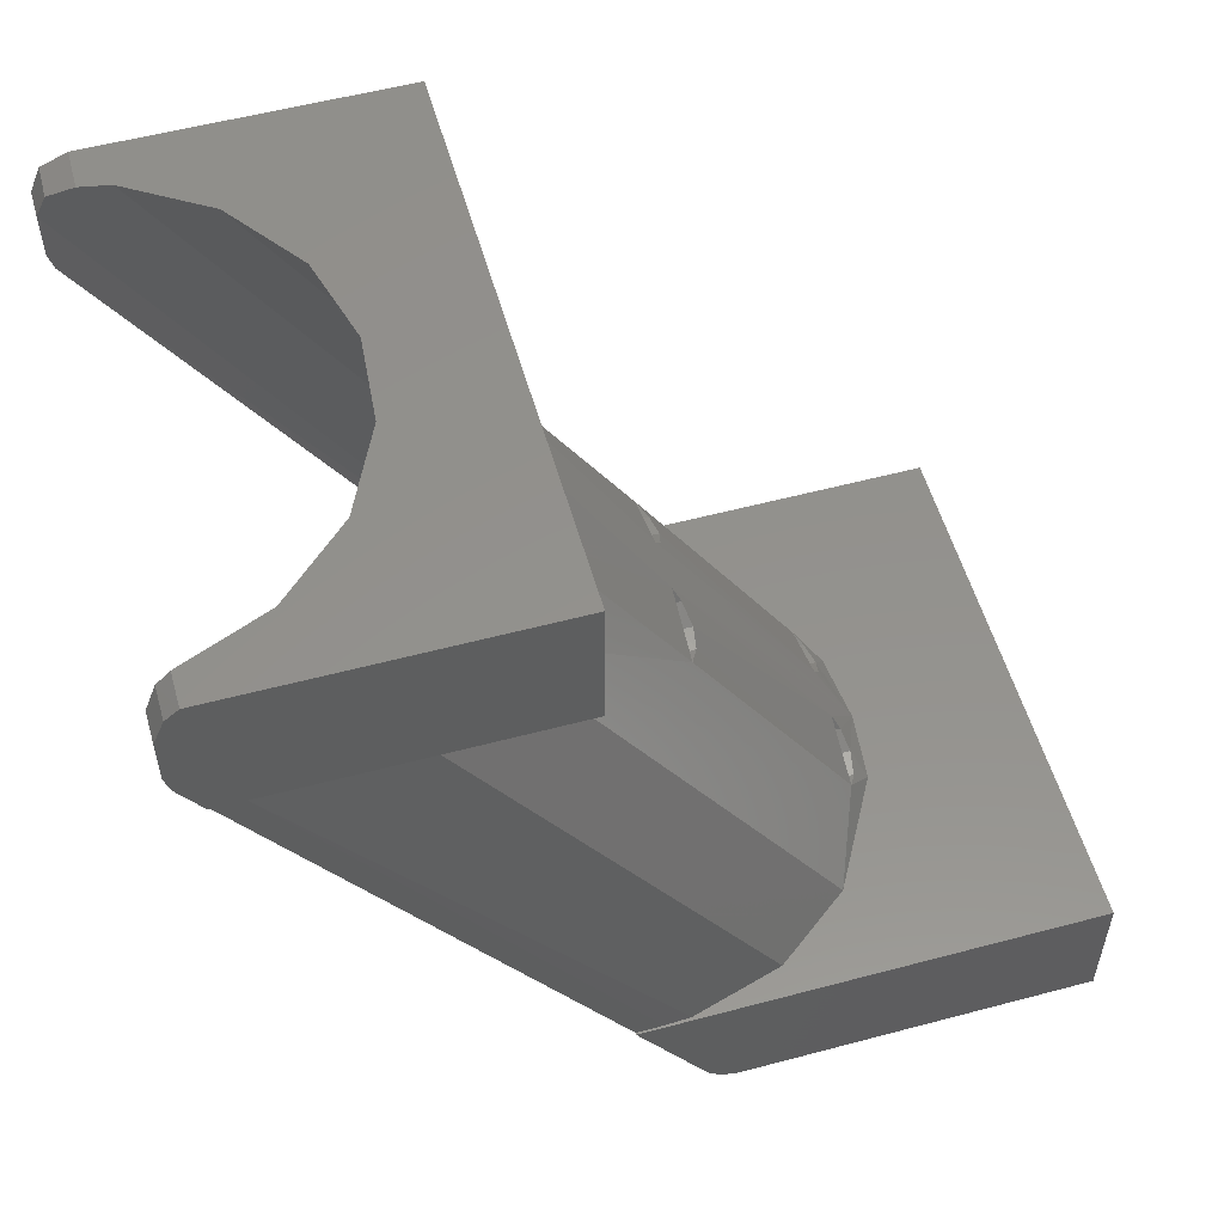
<metadata>
{"format":"stl","ext":"stl","renderer":"f3d","projection":"perspective","resolution":1024,"background":"white","views":[{"elev":55.1,"azim":74.3,"up":"+Z"}]}
</metadata>
<code>
# stl→obj: 462 verts, 693 faces
v -0.1528 -1.168 0.7195
v -0.1992 -1.124 0.6348
v -0.196 -1.17 0.6388
v -0.311 -1.17 0.5603
v -0.311 -1.098 0.5603
v -0.4585 -1.126 0.5467
v -0.4494 -1.17 0.5447
v -0.5348 -1.168 0.5776
v -0.5274 -2.126 2.177
v -0.4431 -2.13 2.145
v -0.4325 -2.077 2.148
v -0.3066 -2.057 2.16
v -0.3066 -2.13 2.16
v -0.1901 -2.086 2.239
v -0.1925 -2.13 2.236
v -0.1486 -2.126 2.315
v -1.58 -2.4 0.4
v -1.587 -2.557 0.4
v -1.587 -4.484 3.6
v -1.417 -1.842 0.4
v -1.417 -3.769 3.6
v -1.443 -2.296 -0.2983
v -1.442 -2.218 -0.3701
v -1.45 -2.114 -0.3986
v -1.443 -4.771 3.813
v -1.6 -2.88 4.4
v -0.611 -3.657 4.4
v -0.1223 -3.525 4.4
v -1.049 -3.977 4.4
v -1.6 -4.59 4.4
v -1.368 -4.594 4.398
v -1.333 -4.423 4.4
v -1.6 -2.88 3.6
v -1.065 -3.307 3.6
v -0.5156 -2.99 3.6
v -1.406 -4.742 4.336
v -1.6 -4.738 4.338
v -1.6 -4.8 4.19
v -1.436 -4.8 4.19
v -1.6 -2.218 -0.3701
v -1.6 -2.116 -0.4
v -0.41 -1.015 0.4
v 0 -0.9703 0.4
v -1.587 -2.717 0.4
v -1.6 -2.717 0.4
v -1.6 0 0.4
v -1.065 -1.38 0.4
v -1.6 0 -0.4
v -1.6 -2.296 -0.2983
v -1.049 -1.097 -0.4
v -1.333 -1.543 -0.4
v -0.611 -0.7766 -0.4
v 0 -2.897 3.6
v 0.1528 -1.168 0.7195
v 0.196 -1.17 0.6388
v 0.1992 -1.124 0.6348
v 0.311 -1.17 0.5603
v 0.311 -1.098 0.5603
v 0.4585 -1.126 0.5467
v 0.4494 -1.17 0.5447
v 0.5348 -1.168 0.5776
v 0.5274 -2.126 2.177
v 0.4325 -2.077 2.148
v 0.4431 -2.13 2.145
v 0.3066 -2.057 2.16
v 0.1901 -2.086 2.239
v 0.3066 -2.13 2.16
v 0.1925 -2.13 2.236
v 0.1486 -2.126 2.315
v 1.58 -2.4 0.4
v 1.588 -4.484 3.6
v 1.588 -2.557 0.4
v 1.417 -1.842 0.4
v 1.417 -3.769 3.6
v 1.405 -4.664 4.4
v 1.427 -4.801 4.19
v 1.415 -4.739 4.338
v 1.21 -4.183 4.4
v 1.6 -2.88 4.4
v 0.8403 -3.792 4.4
v 0.3654 -3.567 4.4
v 1.6 -2.88 3.6
v 1.065 -3.307 3.6
v 0.5156 -2.99 3.6
v 0.41 -1.015 0.4
v 1.588 -2.717 0.4
v 1.6 -2.717 0.4
v 1.6 0 0.4
v 1.065 -1.38 0.4
v 1.21 -1.303 -0.4
v 0.8403 -0.912 -0.4
v 1.6 0 -0.4
v 0.3654 -0.6874 -0.4
v -0.1223 -0.6452 -0.4
v 1.405 -1.784 -0.4
v 1.6 -2.116 -0.4
v 1.433 -2.117 -0.4003
v 0.2547 -3.025 3.784
v 0.2 -3.09 3.834
v 0.2466 -3.09 3.796
v 0.2 -3.047 3.834
v 0.3024 -3.018 3.76
v 0.3024 -3.09 3.76
v 0.1534 -3.09 3.79
v 0.1711 -3.025 3.804
v 0.09756 -3.09 3.76
v 0.09756 -2.992 3.76
v -0.2547 -3.025 3.784
v -0.2466 -3.09 3.796
v -0.2 -3.09 3.834
v -0.2 -3.047 3.834
v -0.3024 -3.018 3.76
v -0.3024 -3.09 3.76
v -0.1534 -3.09 3.79
v -0.1711 -3.025 3.804
v -0.09756 -3.09 3.76
v -0.09756 -2.992 3.76
v 1.44 -4.325 4.24
v 1.134 -3.818 4.24
v 1.44 -2.88 4.24
v 0.5129 -3.364 4.24
v 1.44 -2.88 3.76
v 0.5309 -3.09 3.76
v 1.134 -3.527 3.76
v 1.44 -4.035 3.76
v -1.44 -4.325 4.24
v -1.44 -2.88 4.24
v -1.134 -3.818 4.24
v 0 -3.279 4.24
v -0.5129 -3.364 4.24
v -1.44 -2.88 3.76
v -1.134 -3.527 3.76
v -0.5309 -3.09 3.76
v -1.44 -4.035 3.76
v -0.0006 -3.093 3.926
v 0 -0.5815 -0.24
v 0.04824 -0.8718 0.24
v 0.4094 -0.6345 -0.24
v 0.4094 -0.9247 0.24
v 1.44 0 -0.24
v 1.19 -1.117 -0.24
v 1.44 -1.497 -0.24
v 1.44 0 0.24
v 1.19 -1.407 0.24
v 1.44 -1.787 0.24
v -1.44 0 -0.24
v -1.19 -1.117 -0.24
v -0.4094 -0.6345 -0.24
v -1.44 -1.497 -0.24
v -1.19 -1.407 0.24
v -1.44 -1.787 0.24
v -1.44 0 0.24
v -0.4094 -0.9247 0.24
v -0.8 -2.88 4
v -0.96 -2.88 4
v -0.9131 -2.88 4.113
v -0.8 -2.88 4.16
v -0.6869 -2.88 4.113
v -0.64 -2.88 4
v -0.6869 -2.88 3.887
v -0.8 -2.88 3.84
v -0.9131 -2.88 3.887
v 0 -2.88 4
v -0.16 -2.88 4
v -0.1131 -2.88 4.113
v 0 -2.88 4.16
v 0.1131 -2.88 4.113
v 0.16 -2.88 4
v 0.1131 -2.88 3.887
v -0 -2.88 3.84
v -0.1131 -2.88 3.887
v 0.96 -2.88 4
v 0.9131 -2.88 3.887
v 0.8 -2.88 4
v 0.8 -2.88 3.84
v 0.6869 -2.88 3.887
v 0.64 -2.88 4
v 0.6869 -2.88 4.113
v 0.8 -2.88 4.16
v 0.9131 -2.88 4.113
v -0.8 0 0
v -0.96 0 0
v -0.9131 0 0.1131
v -0.8 0 0.16
v -0.6869 0 0.1131
v -0.64 0 -0
v -0.6869 0 -0.1131
v -0.8 0 -0.16
v -0.9131 0 -0.1131
v 0 0 0
v -0.16 0 0
v -0.1131 0 0.1131
v 0 0 0.16
v 0.1131 0 0.1131
v 0.16 0 -0
v 0.1131 0 -0.1131
v -0 0 -0.16
v -0.1131 0 -0.1131
v 0.96 0 0
v 0.9131 0 -0.1131
v 0.8 0 0
v 0.8 0 -0.16
v 0.6869 0 -0.1131
v 0.64 0 -0
v 0.6869 0 0.1131
v 0.8 0 0.16
v 0.9131 0 0.1131
v -1.6 -4.643 3.6
v -1.6 -4.771 3.813
v -1.6 -4.8 3.916
v -1.587 -4.643 3.6
v -1.442 -4.8 3.916
v 0 -2.88 3.6
v 1.6 -4.664 4.4
v 1.6 -4.8 3.916
v 1.6 -4.771 3.813
v 1.6 -4.643 3.6
v 1.6 -4.738 4.338
v 1.6 -4.8 4.19
v 1.443 -2.296 -0.2983
v 1.6 -2.296 -0.2983
v 1.444 -4.771 3.813
v 1.588 -4.643 3.6
v 1.44 -2.218 -0.3702
v 1.441 -4.8 3.916
v 1.6 -2.218 -0.3701
v 0.8612 -0.4 -0.24
v 0.8612 -0.4 -0.1478
v 0.8612 -0.9695 -0.1478
v 0.8612 -0.914 -0.24
v 0.8612 -1.147 0.1478
v 0.8612 -0.4 0.1478
v 0.8612 -0.4 0.24
v 0.8612 -1.203 0.24
v 0.7388 -0.8939 -0.1478
v 0.7388 -0.4 -0.1478
v 0.7388 -0.4 -0.24
v 0.7388 -0.8384 -0.24
v 0.7388 -0.4 0.24
v 0.7388 -0.4 0.1478
v 0.7388 -1.072 0.1478
v 0.7388 -1.127 0.24
v -0.8612 -0.9695 -0.1478
v -0.8612 -0.4 -0.1478
v -0.8612 -0.4 -0.24
v -0.8612 -0.914 -0.24
v -0.8612 -0.4 0.24
v -0.8612 -0.4 0.1478
v -0.8612 -1.147 0.1478
v -0.8612 -1.203 0.24
v -0.7388 -0.4 -0.24
v -0.7388 -0.4 -0.1478
v -0.7388 -0.8939 -0.1478
v -0.7388 -0.8384 -0.24
v -0.7388 -1.072 0.1478
v -0.7388 -0.4 0.1478
v -0.7388 -0.4 0.24
v -0.7388 -1.127 0.24
v -0.06123 -0.6467 -0.1478
v -0.06123 -0.4 -0.1478
v -0.06123 -0.4 -0.24
v -0.06123 -0.59 -0.24
v -0.06123 -0.4 0.24
v -0.06123 -0.4 0.1478
v -0.06123 -0.8284 0.1478
v -0.06123 -0.8838 0.24
v 0.06123 -0.4 -0.24
v 0.06123 -0.4 -0.1478
v 0.06123 -0.6443 -0.1478
v 0.06123 -0.59 -0.24
v 0.06123 -0.8186 0.1478
v 0.06123 -0.4 0.1478
v 0.06123 -0.4 0.24
v 0.06123 -0.8731 0.24
v -0.96 -3.36 4
v -0.9131 -3.36 4.113
v -0.8 -3.36 4.16
v -0.6869 -3.36 4.113
v -0.64 -3.36 4
v -0.6869 -3.36 3.887
v -0.8 -3.36 3.84
v -0.9131 -3.36 3.887
v -0.16 -3.12 4
v -0.1131 -3.12 4.113
v 0 -3.12 4.16
v 0.1131 -3.12 4.113
v 0.16 -3.12 4
v 0.1131 -3.12 3.887
v -0 -3.12 3.84
v -0.1131 -3.12 3.887
v 0.96 -3.36 4
v 0.9131 -3.36 3.887
v 0.8 -3.36 3.84
v 0.6869 -3.36 3.887
v 0.64 -3.36 4
v 0.6869 -3.36 4.113
v 0.8 -3.36 4.16
v 0.9131 -3.36 4.113
v -0.96 -0.92 0
v -0.9131 -0.92 0.1131
v -0.8 -0.92 0.16
v -0.6869 -0.92 0.1131
v -0.64 -0.92 -0
v -0.6869 -0.92 -0.1131
v -0.8 -0.92 -0.16
v -0.9131 -0.92 -0.1131
v -0.16 -0.68 0
v -0.1131 -0.68 0.1131
v 0 -0.68 0.16
v 0.1131 -0.68 0.1131
v 0.16 -0.68 -0
v 0.1131 -0.68 -0.1131
v -0 -0.68 -0.16
v -0.1131 -0.68 -0.1131
v 0.96 -0.92 0
v 0.9131 -0.92 -0.1131
v 0.8 -0.92 -0.16
v 0.6869 -0.92 -0.1131
v 0.64 -0.92 -0
v 0.6869 -0.92 0.1131
v 0.8 -0.92 0.16
v 0.9131 -0.92 0.1131
v -0.7388 -3.36 3.852
v -0.7388 -3.369 3.852
v -0.8 -3.395 3.84
v -0.8612 -3.36 3.852
v -0.8612 -3.434 3.852
v -0.9131 -3.48 3.887
v -0.9478 -3.36 3.939
v -0.9478 -3.526 3.939
v -0.96 -3.565 4
v -0.9478 -3.36 4.061
v -0.9478 -3.591 4.061
v -0.9131 -3.6 4.113
v -0.8612 -3.36 4.148
v -0.8612 -3.591 4.148
v -0.8 -3.565 4.16
v -0.7388 -3.36 4.148
v -0.7388 -3.526 4.148
v -0.6869 -3.48 4.113
v -0.6522 -3.36 4.061
v -0.6522 -3.434 4.061
v -0.64 -3.395 4
v -0.6522 -3.36 3.939
v -0.6522 -3.369 3.939
v 0 -3.12 3.84
v -0.06123 -3.12 3.852
v -0.06123 -3.128 3.852
v -0.1131 -3.149 3.887
v -0.1478 -3.12 3.939
v -0.1478 -3.182 3.939
v -0.16 -3.22 4
v -0.1478 -3.12 4.061
v -0.1478 -3.258 4.061
v -0.1131 -3.291 4.113
v -0.06123 -3.12 4.148
v -0.06123 -3.312 4.148
v 0 -3.32 4.16
v 0.06123 -3.12 4.148
v 0.06123 -3.312 4.148
v 0.1131 -3.291 4.113
v 0.1478 -3.12 4.061
v 0.1478 -3.258 4.061
v 0.16 -3.22 4
v 0.1478 -3.12 3.939
v 0.1478 -3.182 3.939
v 0.1131 -3.149 3.887
v 0.06123 -3.12 3.852
v 0.06123 -3.128 3.852
v 0.7388 -3.369 3.852
v 0.7388 -3.36 3.852
v 0.8 -3.395 3.84
v 0.8612 -3.434 3.852
v 0.8612 -3.36 3.852
v 0.9131 -3.48 3.887
v 0.9478 -3.526 3.939
v 0.9478 -3.36 3.939
v 0.96 -3.565 4
v 0.9478 -3.591 4.061
v 0.9478 -3.36 4.061
v 0.9131 -3.6 4.113
v 0.8612 -3.591 4.148
v 0.8612 -3.36 4.148
v 0.8 -3.565 4.16
v 0.7388 -3.526 4.148
v 0.7388 -3.36 4.148
v 0.6869 -3.48 4.113
v 0.6522 -3.434 4.061
v 0.6522 -3.36 4.061
v 0.64 -3.395 4
v 0.6522 -3.369 3.939
v 0.6522 -3.36 3.939
v -0.7388 -0.92 -0.1478
v -0.7388 -0.9291 -0.1478
v -0.8 -0.9551 -0.16
v -0.8612 -0.92 -0.1478
v -0.8612 -0.9941 -0.1478
v -0.9131 -1.04 -0.1131
v -0.9478 -0.92 -0.06123
v -0.9478 -1.086 -0.06123
v -0.96 -1.125 0
v -0.9478 -0.92 0.06123
v -0.9478 -1.151 0.06123
v -0.9131 -1.16 0.1131
v -0.8612 -0.92 0.1478
v -0.8612 -1.151 0.1478
v -0.8 -1.125 0.16
v -0.7388 -0.92 0.1478
v -0.7388 -1.086 0.1478
v -0.6869 -1.04 0.1131
v -0.6522 -0.92 0.06123
v -0.6522 -0.9941 0.06123
v -0.64 -0.9551 -0
v -0.6522 -0.92 -0.06123
v -0.6522 -0.9291 -0.06123
v 0 -0.68 -0.16
v -0.06123 -0.68 -0.1478
v -0.06123 -0.6876 -0.1478
v -0.1131 -0.7093 -0.1131
v -0.1478 -0.68 -0.06123
v -0.1478 -0.7417 -0.06123
v -0.16 -0.78 0
v -0.1478 -0.68 0.06123
v -0.1478 -0.8183 0.06123
v -0.1131 -0.8507 0.1131
v -0.06123 -0.68 0.1478
v -0.06123 -0.8724 0.1478
v 0 -0.88 0.16
v 0.06123 -0.68 0.1478
v 0.06123 -0.8724 0.1478
v 0.1131 -0.8507 0.1131
v 0.1478 -0.68 0.06123
v 0.1478 -0.8183 0.06123
v 0.16 -0.78 -0
v 0.1478 -0.68 -0.06123
v 0.1478 -0.7417 -0.06123
v 0.1131 -0.7093 -0.1131
v 0.06123 -0.68 -0.1478
v 0.06123 -0.6876 -0.1478
v 0.7388 -0.9291 -0.1478
v 0.7388 -0.92 -0.1478
v 0.8 -0.9551 -0.16
v 0.8612 -0.9941 -0.1478
v 0.8612 -0.92 -0.1478
v 0.9131 -1.04 -0.1131
v 0.9478 -1.086 -0.06123
v 0.9478 -0.92 -0.06123
v 0.96 -1.125 0
v 0.9478 -1.151 0.06123
v 0.9478 -0.92 0.06123
v 0.9131 -1.16 0.1131
v 0.8612 -1.151 0.1478
v 0.8612 -0.92 0.1478
v 0.8 -1.125 0.16
v 0.7388 -1.086 0.1478
v 0.7388 -0.92 0.1478
v 0.6869 -1.04 0.1131
v 0.6522 -0.9941 0.06123
v 0.6522 -0.92 0.06123
v 0.64 -0.9551 -0
v 0.6522 -0.9291 -0.06123
v 0.6522 -0.92 -0.06123
f 1 2 3
f 3 2 4
f 2 5 4
f 5 6 4
f 6 7 4
f 6 8 7
f 4 8 1
f 1 3 4
f 4 7 8
f 9 10 11
f 12 13 14
f 13 15 14
f 15 16 14
f 10 15 13
f 17 18 19
f 20 17 21
f 19 21 17
f 22 23 24
f 25 22 24
f 26 27 28
f 26 29 27
f 30 31 32
f 33 34 21
f 21 19 33
f 33 35 34
f 36 37 38
f 38 39 36
f 40 41 24
f 24 23 40
f 8 9 11
f 8 6 42
f 12 14 1
f 10 13 11
f 13 12 11
f 16 9 35
f 2 1 43
f 6 5 42
f 5 43 42
f 5 2 43
f 44 18 45
f 46 17 20
f 20 47 46
f 46 42 43
f 46 47 42
f 48 41 46
f 41 40 49
f 48 50 51
f 48 52 50
f 16 35 53
f 9 34 35
f 8 42 47
f 1 14 16
f 1 16 43
f 16 53 43
f 54 55 56
f 55 57 56
f 56 57 58
f 58 57 59
f 59 57 60
f 59 60 61
f 57 54 61
f 54 57 55
f 57 61 60
f 62 63 64
f 65 66 67
f 67 66 68
f 68 66 69
f 64 67 68
f 70 71 72
f 73 74 70
f 71 70 74
f 75 76 77
f 78 79 80
f 79 81 80
f 82 74 83
f 74 82 71
f 82 83 84
f 61 63 62
f 61 85 59
f 65 54 66
f 64 63 67
f 67 63 65
f 69 84 62
f 54 69 66
f 56 43 54
f 59 85 58
f 58 85 43
f 58 43 56
f 86 87 72
f 88 73 70
f 73 88 89
f 88 85 89
f 90 91 92
f 92 91 93
f 52 48 94
f 95 96 97
f 53 69 43
f 43 69 54
f 69 53 84
f 62 84 83
f 61 89 85
f 98 99 100
f 99 98 101
f 102 100 103
f 100 102 98
f 101 104 99
f 104 101 105
f 104 105 106
f 106 105 107
f 98 107 105
f 98 105 101
f 107 98 102
f 108 109 110
f 110 111 108
f 112 113 109
f 109 108 112
f 111 110 114
f 114 115 111
f 114 116 115
f 116 117 115
f 108 115 117
f 108 111 115
f 117 112 108
f 118 119 120
f 121 120 119
f 122 123 124
f 122 124 125
f 126 127 128
f 120 121 129
f 130 128 127
f 131 132 133
f 131 134 132
f 123 133 135
f 136 137 138
f 138 137 139
f 140 138 141
f 140 141 142
f 143 139 137
f 144 143 145
f 143 144 139
f 146 147 148
f 146 148 136
f 146 149 147
f 150 151 152
f 152 153 150
f 154 155 156
f 154 156 157
f 154 157 158
f 154 158 159
f 154 159 160
f 154 160 161
f 154 161 162
f 154 162 155
f 163 164 165
f 163 165 166
f 163 166 167
f 163 167 168
f 163 168 169
f 163 169 170
f 163 170 171
f 163 171 164
f 172 173 174
f 173 175 174
f 175 176 174
f 176 177 174
f 177 178 174
f 178 179 174
f 179 180 174
f 180 172 174
f 181 182 183
f 181 183 184
f 181 184 185
f 181 185 186
f 181 186 187
f 181 187 188
f 181 188 189
f 181 189 182
f 190 191 192
f 190 192 193
f 190 193 194
f 190 194 195
f 190 195 196
f 190 196 197
f 190 197 198
f 190 198 191
f 199 200 201
f 200 202 201
f 202 203 201
f 203 204 201
f 204 205 201
f 205 206 201
f 206 207 201
f 207 199 201
f 16 15 10
f 16 10 9
f 21 34 47
f 21 47 20
f 30 208 209
f 30 209 210
f 208 30 26
f 208 26 33
f 210 38 37
f 210 37 30
f 45 49 22
f 45 22 44
f 208 211 25
f 208 25 209
f 44 22 25
f 44 25 211
f 25 24 39
f 25 39 212
f 31 36 39
f 31 39 32
f 39 24 51
f 39 51 32
f 29 50 52
f 29 52 27
f 94 28 27
f 94 27 52
f 50 29 32
f 50 32 51
f 26 28 81
f 26 81 79
f 30 32 29
f 30 29 26
f 33 19 211
f 33 211 208
f 33 213 53
f 33 53 35
f 30 37 36
f 30 36 31
f 40 23 22
f 40 22 49
f 1 8 11
f 1 11 12
f 34 9 8
f 34 8 47
f 18 17 46
f 18 46 45
f 46 43 85
f 46 85 88
f 49 45 46
f 49 46 41
f 48 51 24
f 48 24 41
f 210 209 25
f 210 25 212
f 38 210 212
f 38 212 39
f 64 68 69
f 64 69 62
f 74 73 89
f 74 89 83
f 214 215 216
f 214 216 217
f 217 82 79
f 217 79 214
f 218 219 215
f 218 215 214
f 87 86 220
f 87 220 221
f 217 216 222
f 217 222 223
f 86 223 222
f 86 222 220
f 75 78 90
f 75 90 95
f 224 220 95
f 224 95 97
f 225 76 75
f 225 75 222
f 80 81 93
f 80 93 91
f 94 93 81
f 94 81 28
f 91 90 78
f 91 78 80
f 79 78 75
f 79 75 214
f 223 71 82
f 223 82 217
f 53 213 82
f 53 82 84
f 218 77 76
f 218 76 219
f 214 75 77
f 214 77 218
f 224 97 96
f 224 96 226
f 226 221 220
f 226 220 224
f 54 65 63
f 54 63 61
f 72 87 88
f 72 88 70
f 226 96 87
f 226 87 221
f 87 96 92
f 87 92 88
f 96 95 90
f 96 90 92
f 48 92 93
f 48 93 94
f 61 62 83
f 61 83 89
f 215 225 222
f 215 222 216
f 219 76 225
f 219 225 215
f 124 119 118
f 124 118 125
f 122 120 79
f 122 79 82
f 120 122 125
f 120 125 118
f 119 124 123
f 119 123 121
f 135 129 121
f 135 121 123
f 134 126 128
f 134 128 132
f 82 33 131
f 82 131 122
f 127 131 33
f 127 33 26
f 127 26 79
f 127 79 120
f 126 134 131
f 126 131 127
f 130 127 120
f 130 120 129
f 132 128 130
f 132 130 133
f 129 135 133
f 129 133 130
f 131 133 123
f 131 123 122
f 152 46 88
f 152 88 143
f 140 143 88
f 140 88 92
f 48 146 140
f 48 140 92
f 138 139 144
f 138 144 141
f 145 142 141
f 145 141 144
f 142 145 143
f 142 143 140
f 153 152 143
f 153 143 137
f 152 146 48
f 152 48 46
f 153 148 147
f 153 147 150
f 150 147 149
f 150 149 151
f 148 153 137
f 148 137 136
f 151 149 146
f 151 146 152
f 138 140 146
f 138 146 136
f 222 75 95
f 222 95 220
f 227 228 229
f 227 229 230
f 231 232 233
f 231 233 234
f 235 236 237
f 235 237 238
f 239 240 241
f 239 241 242
f 243 244 245
f 243 245 246
f 247 248 249
f 247 249 250
f 251 252 253
f 251 253 254
f 255 256 257
f 255 257 258
f 259 260 261
f 259 261 262
f 263 264 265
f 263 265 266
f 267 268 269
f 267 269 270
f 271 272 273
f 271 273 274
f 44 211 19
f 44 19 18
f 71 223 86
f 71 86 72
f 155 275 276
f 155 276 156
f 156 276 277
f 156 277 157
f 157 277 278
f 157 278 158
f 158 278 279
f 158 279 159
f 159 279 280
f 159 280 160
f 160 280 281
f 160 281 161
f 161 281 282
f 161 282 162
f 162 282 275
f 162 275 155
f 164 283 284
f 164 284 165
f 165 284 285
f 165 285 166
f 166 285 286
f 166 286 167
f 167 286 287
f 167 287 168
f 168 287 288
f 168 288 169
f 169 288 289
f 169 289 170
f 170 289 290
f 170 290 171
f 171 290 283
f 171 283 164
f 172 291 292
f 172 292 173
f 173 292 293
f 173 293 175
f 175 293 294
f 175 294 176
f 176 294 295
f 176 295 177
f 177 295 296
f 177 296 178
f 178 296 297
f 178 297 179
f 179 297 298
f 179 298 180
f 180 298 291
f 180 291 172
f 182 299 300
f 182 300 183
f 183 300 301
f 183 301 184
f 184 301 302
f 184 302 185
f 185 302 303
f 185 303 186
f 186 303 304
f 186 304 187
f 187 304 305
f 187 305 188
f 188 305 306
f 188 306 189
f 189 306 299
f 189 299 182
f 191 307 308
f 191 308 192
f 192 308 309
f 192 309 193
f 193 309 310
f 193 310 194
f 194 310 311
f 194 311 195
f 195 311 312
f 195 312 196
f 196 312 313
f 196 313 197
f 197 313 314
f 197 314 198
f 198 314 307
f 198 307 191
f 199 315 316
f 199 316 200
f 200 316 317
f 200 317 202
f 202 317 318
f 202 318 203
f 203 318 319
f 203 319 204
f 204 319 320
f 204 320 205
f 205 320 321
f 205 321 206
f 206 321 322
f 206 322 207
f 207 322 315
f 207 315 199
f 233 232 240
f 233 240 239
f 237 236 228
f 237 228 227
f 257 256 248
f 257 248 247
f 245 244 252
f 245 252 251
f 273 272 264
f 273 264 263
f 261 260 268
f 261 268 267
f 280 280 323
f 280 323 324
f 323 324 281
f 324 281 325
f 281 325 326
f 325 326 327
f 326 327 282
f 327 282 328
f 282 328 329
f 328 329 330
f 329 330 275
f 330 275 331
f 275 331 332
f 331 332 333
f 332 333 276
f 333 276 334
f 276 334 335
f 334 335 336
f 335 336 277
f 336 277 337
f 277 337 338
f 337 338 339
f 338 339 278
f 339 278 340
f 278 340 341
f 340 341 342
f 341 342 279
f 342 279 343
f 279 343 344
f 343 344 345
f 344 345 280
f 345 280 280
f 346 346 347
f 346 347 348
f 347 348 290
f 348 290 349
f 290 349 350
f 349 350 351
f 350 351 283
f 351 283 352
f 283 352 353
f 352 353 354
f 353 354 284
f 354 284 355
f 284 355 356
f 355 356 357
f 356 357 285
f 357 285 358
f 285 358 359
f 358 359 360
f 359 360 286
f 360 286 361
f 286 361 362
f 361 362 363
f 362 363 287
f 363 287 364
f 287 364 365
f 364 365 366
f 365 366 288
f 366 288 367
f 288 367 368
f 367 368 369
f 368 369 289
f 369 289 289
f 294 294 370
f 294 370 371
f 370 371 372
f 371 372 293
f 372 293 373
f 293 373 374
f 373 374 375
f 374 375 292
f 375 292 376
f 292 376 377
f 376 377 378
f 377 378 291
f 378 291 379
f 291 379 380
f 379 380 381
f 380 381 298
f 381 298 382
f 298 382 383
f 382 383 384
f 383 384 297
f 384 297 385
f 297 385 386
f 385 386 387
f 386 387 296
f 387 296 388
f 296 388 389
f 388 389 390
f 389 390 295
f 390 295 391
f 295 391 392
f 391 392 294
f 392 294 294
f 304 304 393
f 304 393 394
f 393 394 305
f 394 305 395
f 305 395 396
f 395 396 397
f 396 397 306
f 397 306 398
f 306 398 399
f 398 399 400
f 399 400 299
f 400 299 401
f 299 401 402
f 401 402 403
f 402 403 300
f 403 300 404
f 300 404 405
f 404 405 406
f 405 406 301
f 406 301 407
f 301 407 408
f 407 408 409
f 408 409 302
f 409 302 410
f 302 410 411
f 410 411 412
f 411 412 303
f 412 303 413
f 303 413 414
f 413 414 415
f 414 415 304
f 415 304 304
f 416 416 417
f 416 417 418
f 417 418 314
f 418 314 419
f 314 419 420
f 419 420 421
f 420 421 307
f 421 307 422
f 307 422 423
f 422 423 424
f 423 424 308
f 424 308 425
f 308 425 426
f 425 426 427
f 426 427 309
f 427 309 428
f 309 428 429
f 428 429 430
f 429 430 310
f 430 310 431
f 310 431 432
f 431 432 433
f 432 433 311
f 433 311 434
f 311 434 435
f 434 435 436
f 435 436 312
f 436 312 437
f 312 437 438
f 437 438 439
f 438 439 313
f 439 313 313
f 318 318 440
f 318 440 441
f 440 441 442
f 441 442 317
f 442 317 443
f 317 443 444
f 443 444 445
f 444 445 316
f 445 316 446
f 316 446 447
f 446 447 448
f 447 448 315
f 448 315 449
f 315 449 450
f 449 450 451
f 450 451 322
f 451 322 452
f 322 452 453
f 452 453 454
f 453 454 321
f 454 321 455
f 321 455 456
f 455 456 457
f 456 457 320
f 457 320 458
f 320 458 459
f 458 459 460
f 459 460 319
f 460 319 461
f 319 461 462
f 461 462 318
f 462 318 318

</code>
